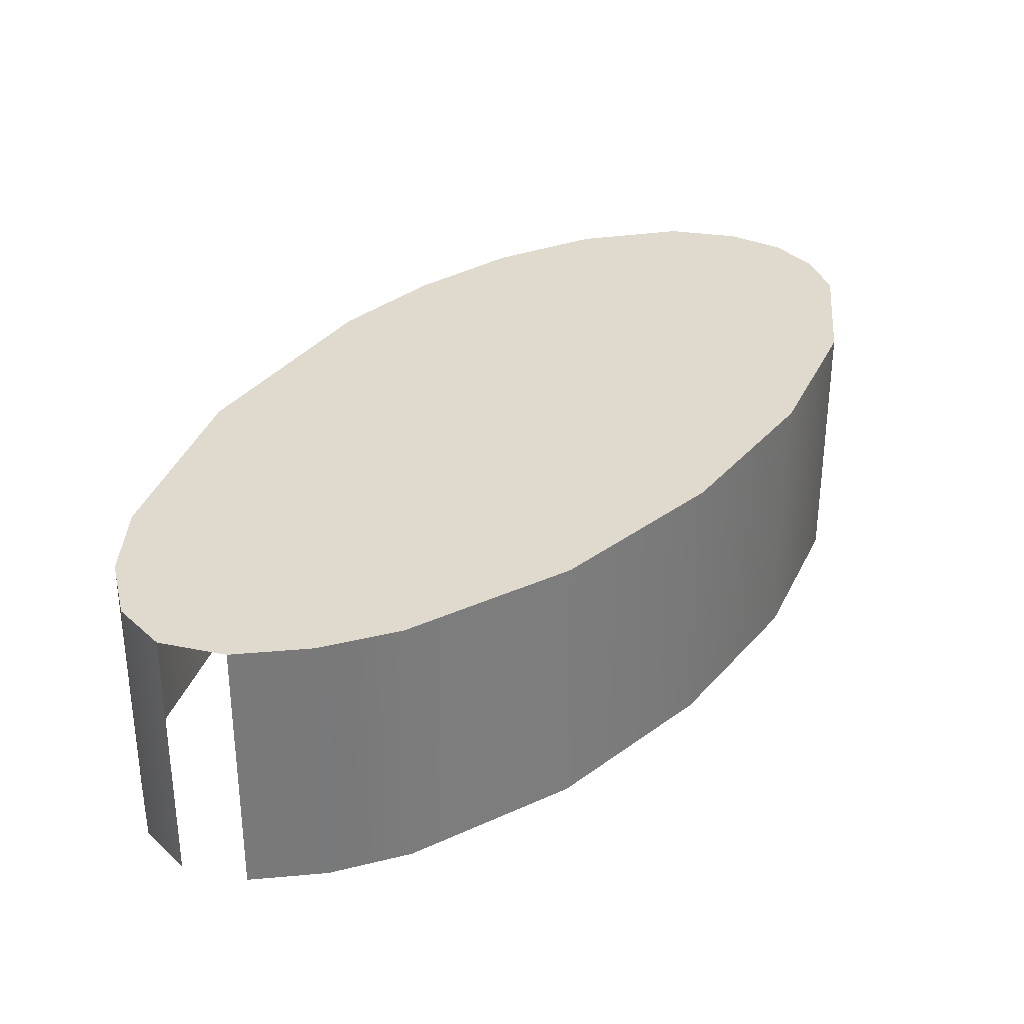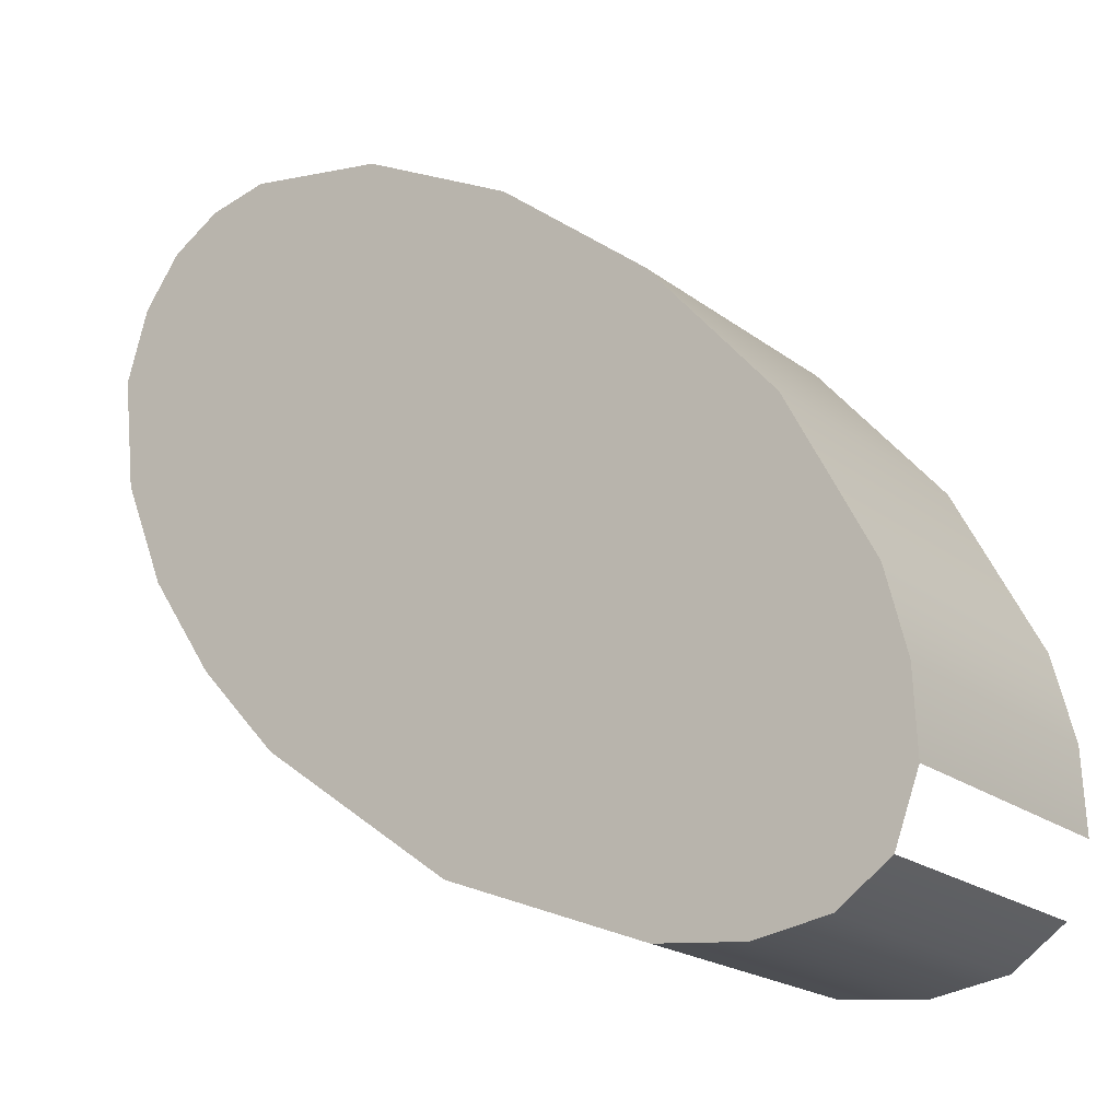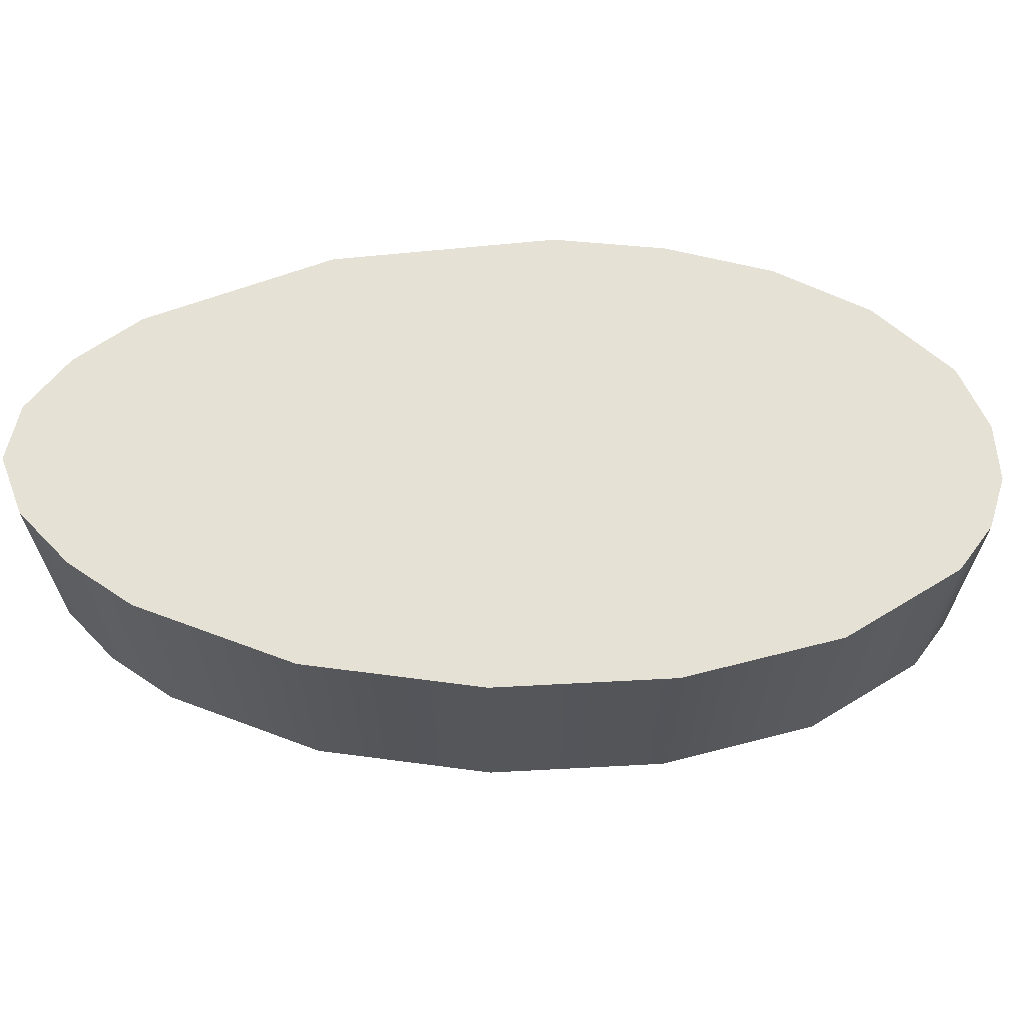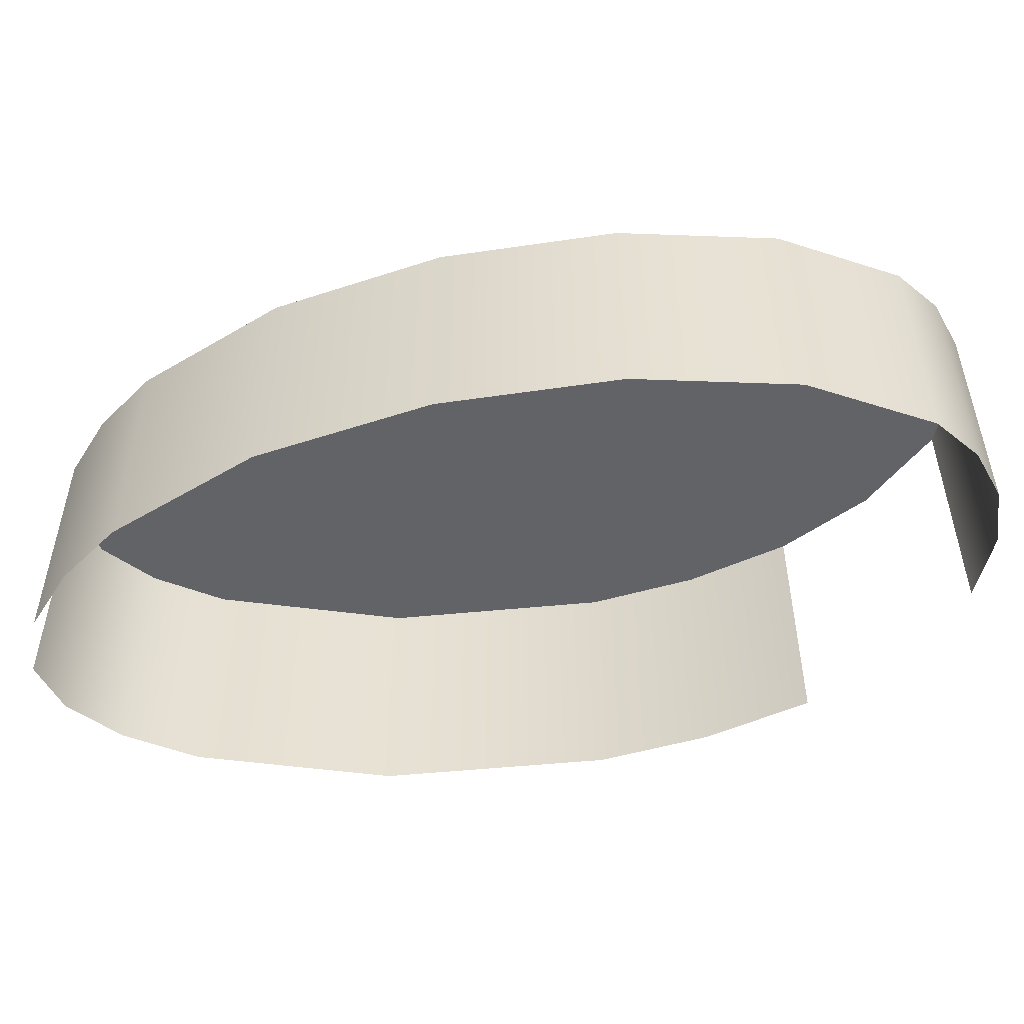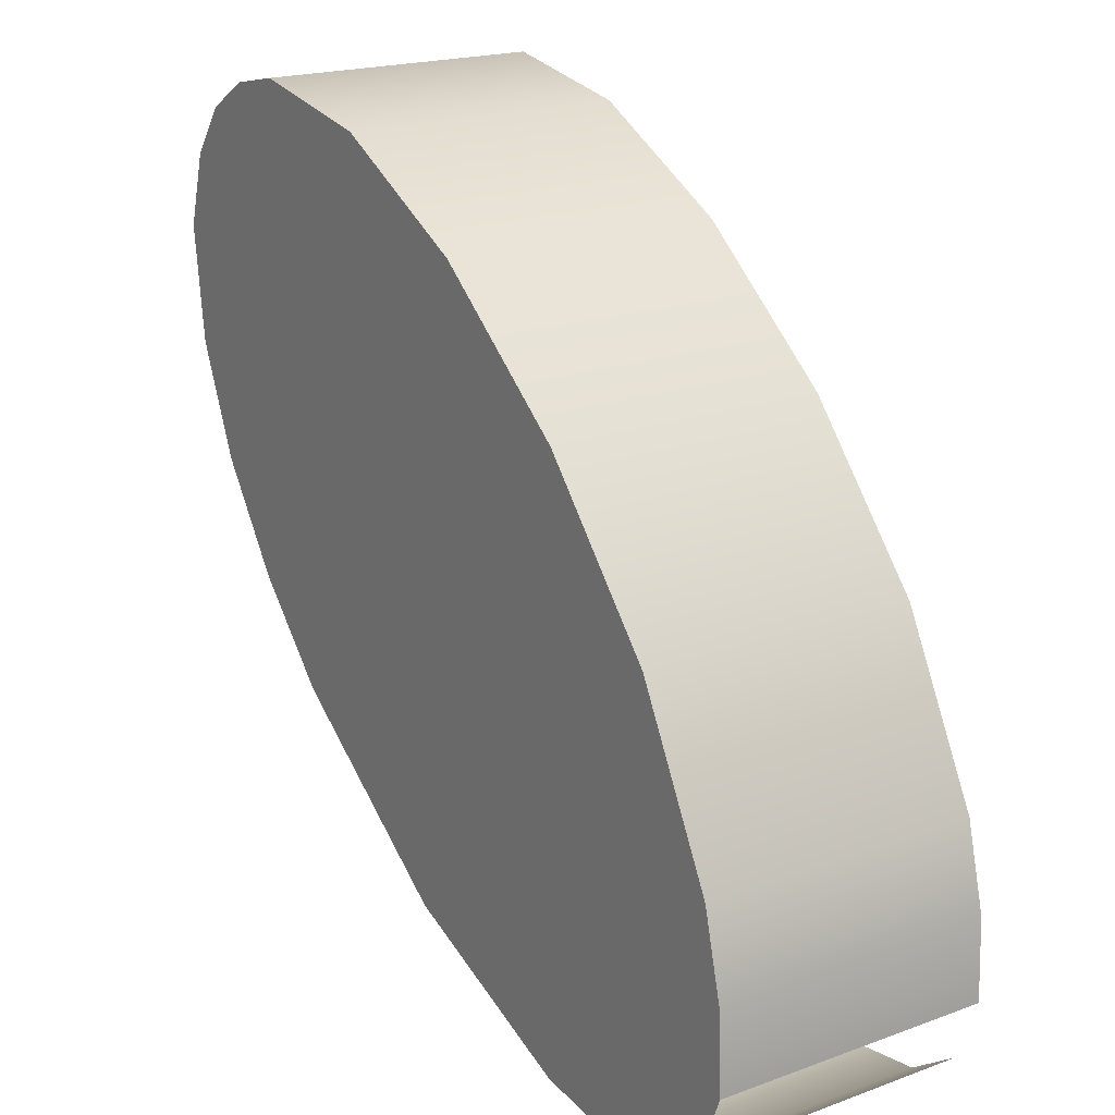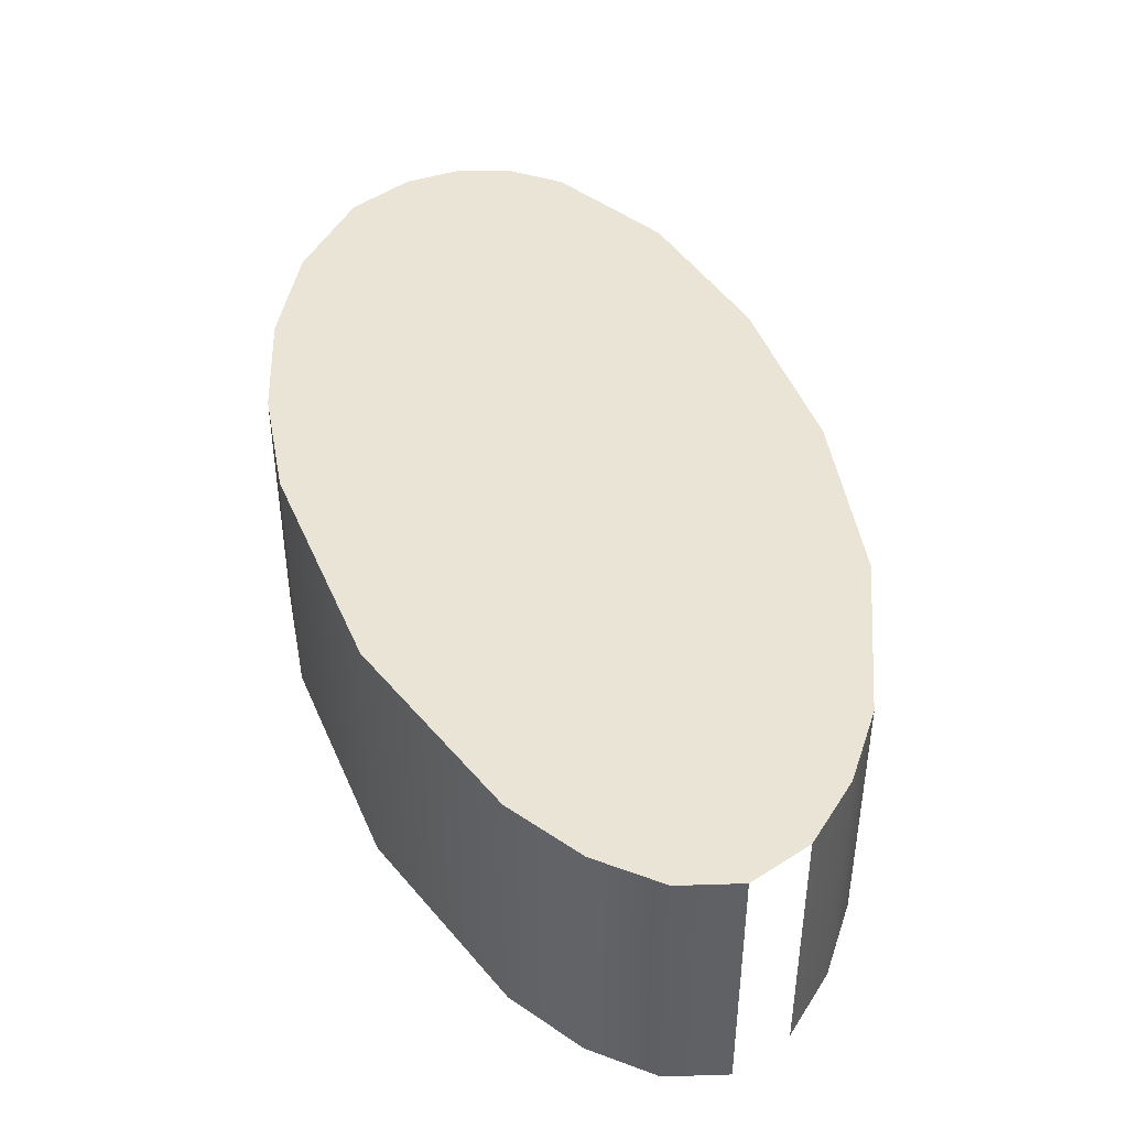
<metadata>
{"format":"obj","ext":"obj","renderer":"f3d","projection":"perspective","resolution":1024,"background":"white","views":[{"elev":32.6,"azim":-94.9,"up":"+Y"},{"elev":-20.7,"azim":-143.0,"up":"+Z"},{"elev":64.7,"azim":-41.8,"up":"+Y"},{"elev":-50.8,"azim":-29.6,"up":"+Y"},{"elev":19.8,"azim":-124.0,"up":"+Z"},{"elev":43.6,"azim":-147.8,"up":"+Y"}]}
</metadata>
<code>
o #ID138
v 0.04121 -0.004471 -0.1613
v 0.0399 -0.004471 -0.1614
v 0.04082 -0.004471 -0.1612
v 0.04153 -0.004471 -0.1615
v 0.03888 -0.004471 -0.1619
v 0.04177 -0.004471 -0.1618
v 0.04191 -0.004471 -0.1623
v 0.0379 -0.004471 -0.1627
v 0.04183 -0.004471 -0.163
v 0.03707 -0.004471 -0.1636
v 0.04153 -0.004471 -0.1637
v 0.03652 -0.004471 -0.1647
v 0.04109 -0.004471 -0.1643
v 0.04054 -0.004471 -0.1649
v 0.03639 -0.004471 -0.1652
v 0.03925 -0.004471 -0.1659
v 0.03637 -0.004471 -0.1657
v 0.03653 -0.004471 -0.1661
v 0.03792 -0.004471 -0.1664
v 0.03687 -0.004471 -0.1664
v 0.03735 -0.004471 -0.1665
v 0.04121 -0.004471 -0.1613
v 0.04153 -0.006231 -0.1615
v 0.04153 -0.004471 -0.1615
v 0.04121 -0.006231 -0.1613
v 0.04177 -0.004471 -0.1618
v 0.04153 -0.006231 -0.1615
v 0.04177 -0.006231 -0.1618
v 0.04153 -0.004471 -0.1615
v 0.04191 -0.004471 -0.1623
v 0.04191 -0.006231 -0.1623
v 0.04109 -0.004471 -0.1643
v 0.04153 -0.006231 -0.1637
v 0.04109 -0.006231 -0.1643
v 0.04153 -0.004471 -0.1637
v 0.04054 -0.004471 -0.1649
v 0.04054 -0.006231 -0.1649
v 0.03925 -0.006231 -0.1659
v 0.03925 -0.004471 -0.1659
v 0.03792 -0.006231 -0.1664
v 0.03792 -0.004471 -0.1664
v 0.03735 -0.006231 -0.1665
v 0.03735 -0.004471 -0.1665
v 0.03687 -0.006231 -0.1664
v 0.03687 -0.004471 -0.1664
v 0.03653 -0.006231 -0.1661
v 0.03653 -0.004471 -0.1661
v 0.03639 -0.004471 -0.1652
v 0.03637 -0.006231 -0.1657
v 0.03639 -0.006231 -0.1652
v 0.03637 -0.004471 -0.1657
v 0.03652 -0.004471 -0.1647
v 0.03652 -0.006231 -0.1647
v 0.03707 -0.004471 -0.1636
v 0.03707 -0.006231 -0.1636
v 0.0379 -0.004471 -0.1627
v 0.0379 -0.006231 -0.1627
v 0.03888 -0.006231 -0.1619
v 0.03888 -0.004471 -0.1619
v 0.0399 -0.006231 -0.1614
v 0.0399 -0.004471 -0.1614
v 0.04082 -0.006231 -0.1612
v 0.04082 -0.004471 -0.1612
f 1 2 3
f 2 1 4
f 2 4 5
f 5 4 6
f 5 6 7
f 5 7 8
f 8 7 9
f 8 9 10
f 10 9 11
f 10 11 12
f 12 11 13
f 12 13 14
f 12 14 15
f 15 14 16
f 15 16 17
f 17 16 18
f 18 16 19
f 18 19 20
f 20 19 21
f 22 23 24
f 23 22 25
f 26 27 28
f 27 26 29
f 30 28 31
f 28 30 26
f 32 33 34
f 33 32 35
f 36 34 37
f 34 36 32
f 38 36 37
f 36 38 39
f 40 39 38
f 39 40 41
f 42 41 40
f 41 42 43
f 44 43 42
f 43 44 45
f 46 45 44
f 45 46 47
f 48 49 50
f 49 48 51
f 52 50 53
f 50 52 48
f 54 53 55
f 53 54 52
f 56 55 57
f 55 56 54
f 56 58 59
f 58 56 57
f 59 60 61
f 60 59 58
f 61 62 63
f 62 61 60
f 63 25 22
f 25 63 62

</code>
